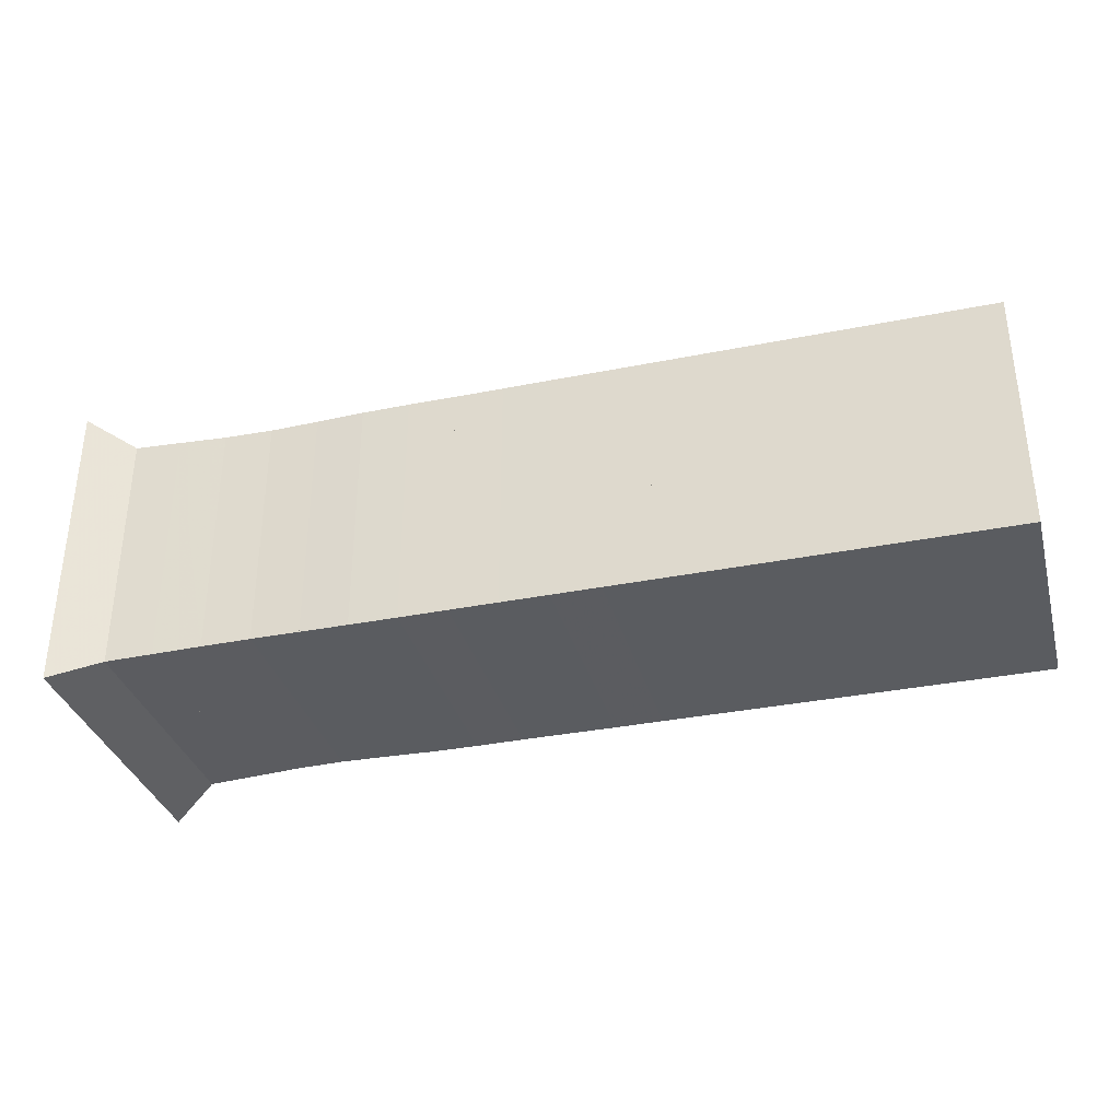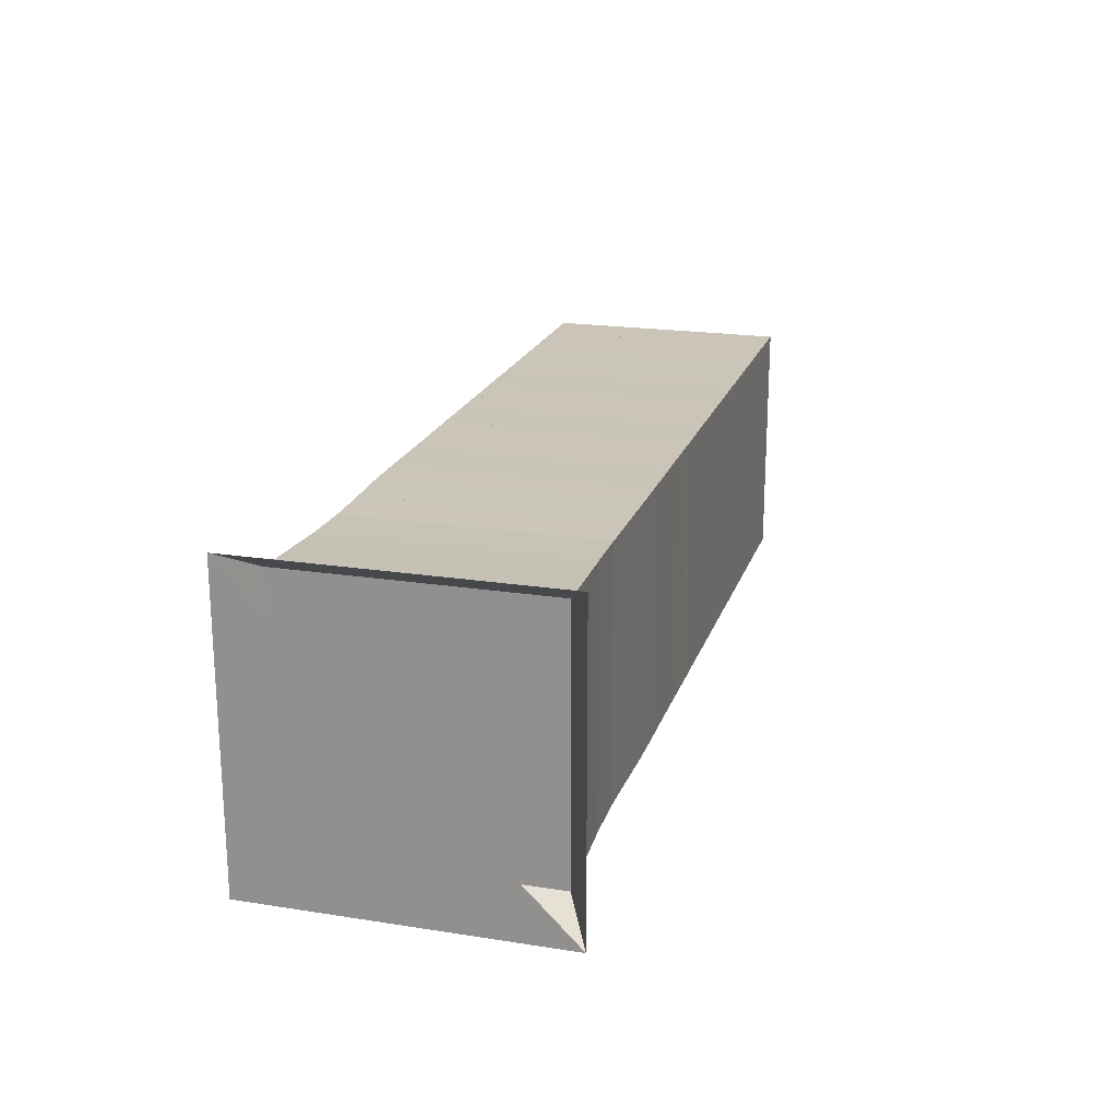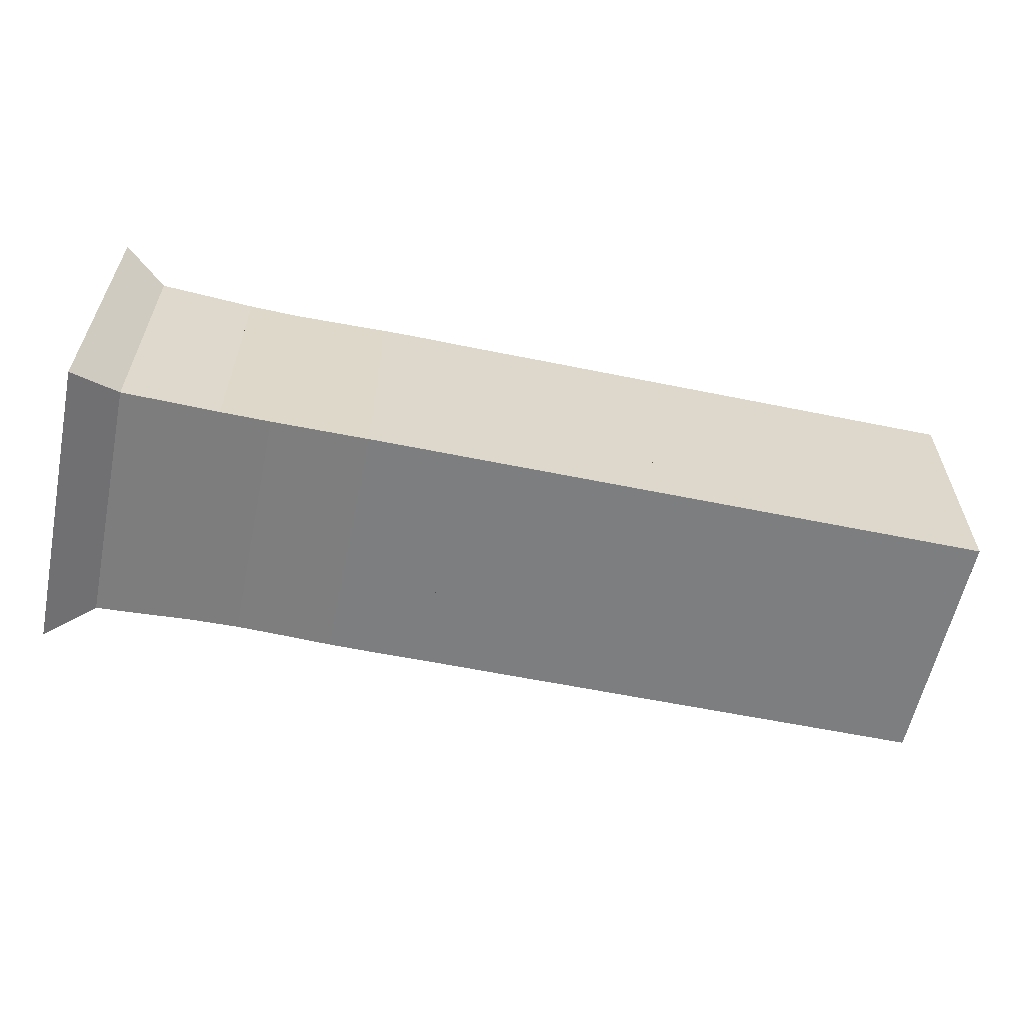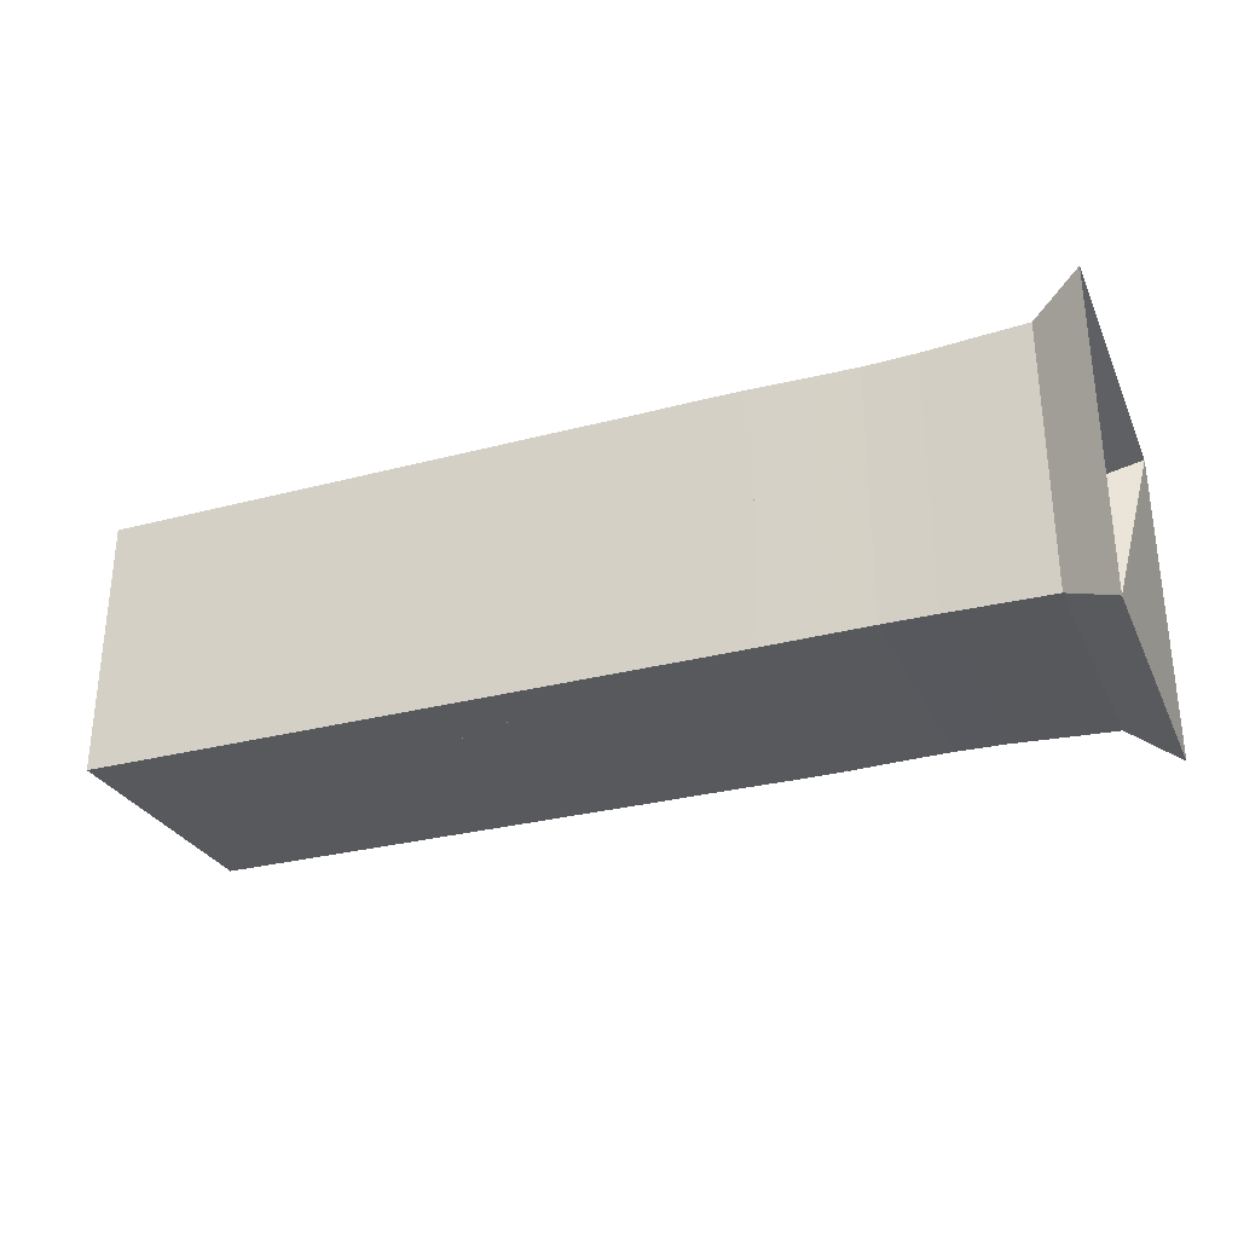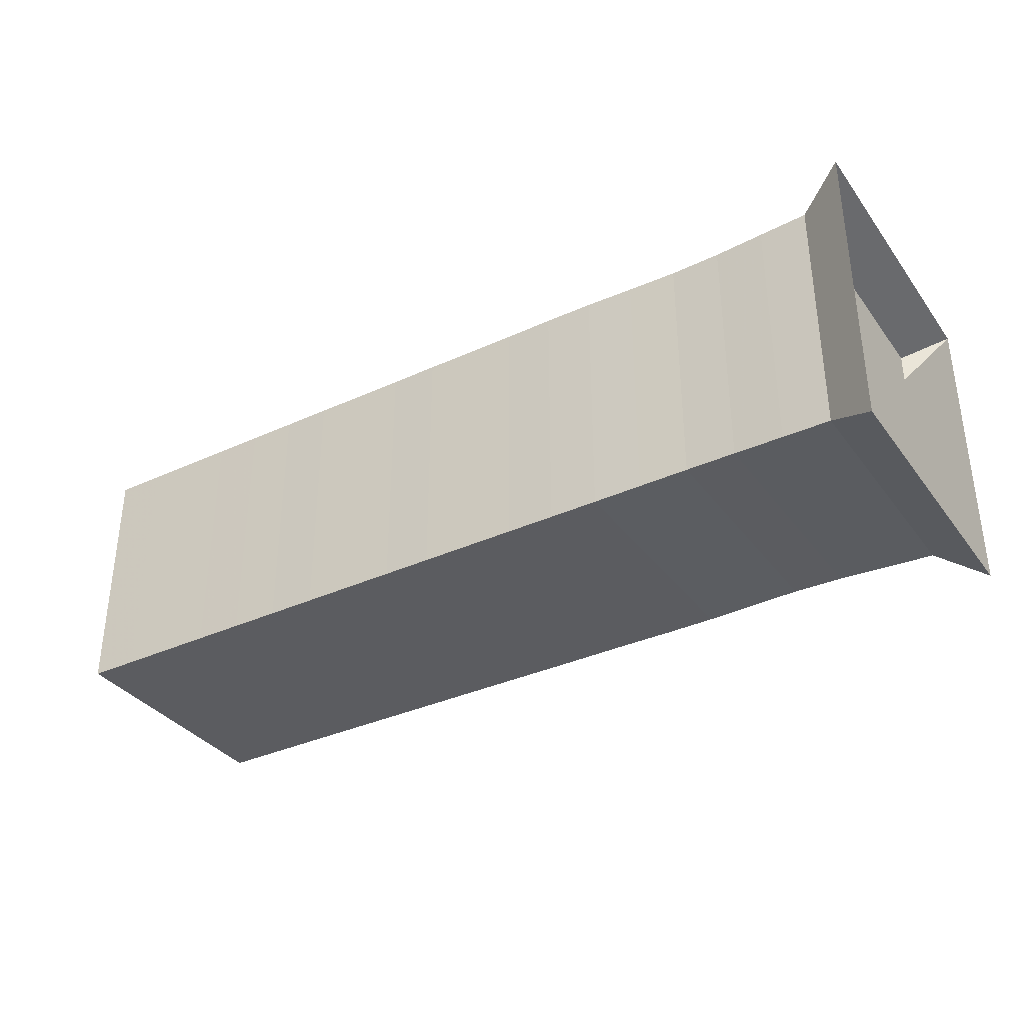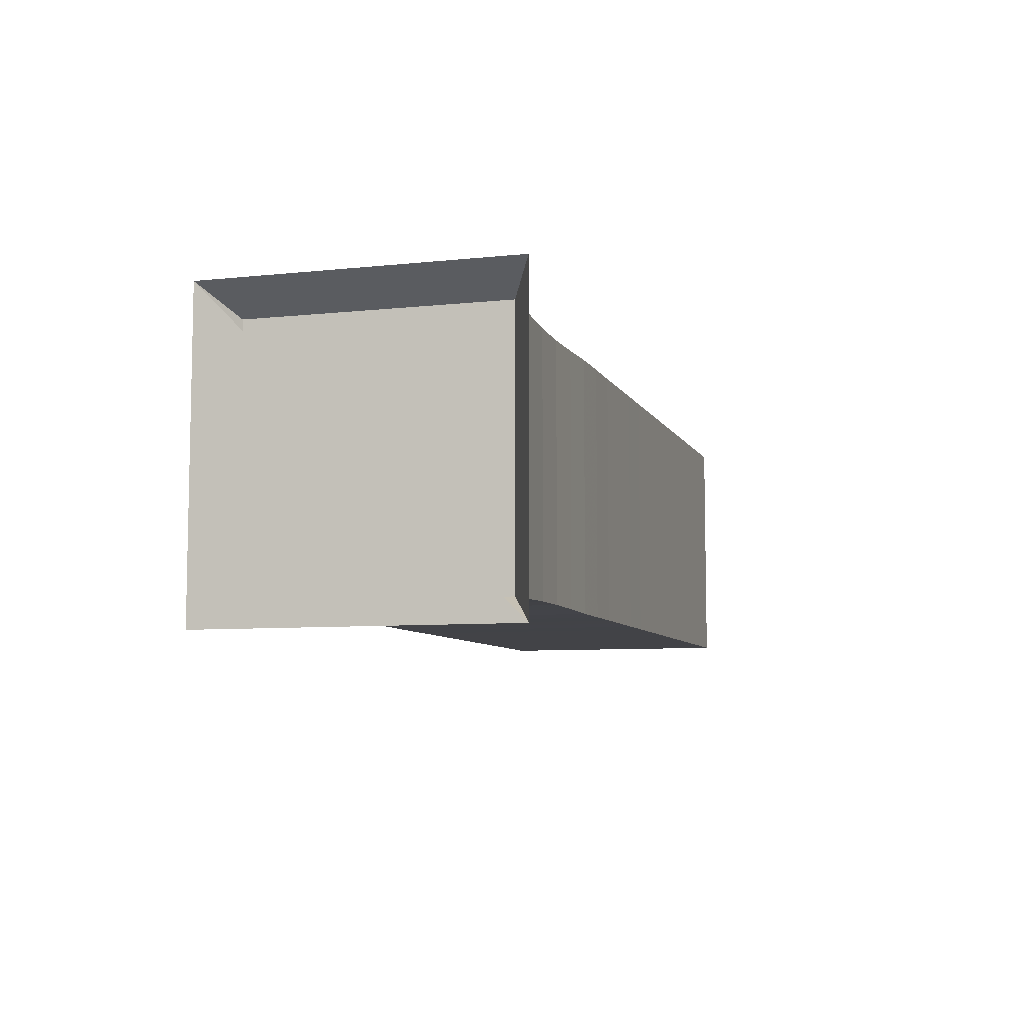
<metadata>
{"format":"obj","ext":"obj","renderer":"f3d","projection":"perspective","resolution":1024,"background":"white","views":[{"elev":-34.4,"azim":15.1,"up":"+Z"},{"elev":20.3,"azim":-74.1,"up":"+Y"},{"elev":-59.3,"azim":-11.9,"up":"+Y"},{"elev":-29.1,"azim":-158.5,"up":"+Z"},{"elev":-35.1,"azim":-148.6,"up":"+Z"},{"elev":-7.4,"azim":-73.2,"up":"+Y"}]}
</metadata>
<code>
v 0 -0.25 -0.25
v 0 -0.25 0.25
v 0 0.25 0.25
v 0 0.25 -0.25
v 0.07601 -0.208 -0.208
v 0.07601 -0.208 0.208
v 0.07601 0.208 0.208
v 0.07601 0.208 -0.208
v 0.1539 -0.2056 -0.2056
v 0.1539 -0.2056 0.2056
v 0.1539 0.2056 0.2056
v 0.1539 0.2056 -0.2056
v 0.2339 -0.2028 -0.2028
v 0.2339 -0.2028 0.2028
v 0.2339 0.2028 0.2028
v 0.2339 0.2028 -0.2028
v 0.3147 -0.2017 -0.2017
v 0.3147 -0.2017 0.2017
v 0.3147 0.2017 0.2017
v 0.3147 0.2017 -0.2017
v 0.3947 -0.2027 -0.2027
v 0.3947 -0.2027 0.2027
v 0.3947 0.2027 0.2027
v 0.3947 0.2027 -0.2027
v 0.4737 -0.2041 -0.2041
v 0.4737 -0.2041 0.2041
v 0.4737 0.2041 0.2041
v 0.4737 0.2041 -0.2041
v 0.5525 -0.2043 -0.2043
v 0.5525 -0.2043 0.2043
v 0.5525 0.2043 0.2043
v 0.5525 0.2043 -0.2043
v 0.6316 -0.204 -0.204
v 0.6316 -0.204 0.204
v 0.6316 0.204 0.204
v 0.6316 0.204 -0.204
v 0.7106 -0.204 -0.204
v 0.7106 -0.204 0.204
v 0.7106 0.204 0.204
v 0.7106 0.204 -0.204
v 0.7895 -0.2042 -0.2042
v 0.7895 -0.2042 0.2042
v 0.7895 0.2042 0.2042
v 0.7895 0.2042 -0.2042
v 0.8684 -0.2041 -0.2041
v 0.8684 -0.2041 0.2041
v 0.8684 0.2041 0.2041
v 0.8684 0.2041 -0.2041
v 0.9474 -0.2041 -0.2041
v 0.9474 -0.2041 0.2041
v 0.9474 0.2041 0.2041
v 0.9474 0.2041 -0.2041
v 1.026 -0.2042 -0.2042
v 1.026 -0.2042 0.2042
v 1.026 0.2042 0.2042
v 1.026 0.2042 -0.2042
v 1.105 -0.2041 -0.2041
v 1.105 -0.2041 0.2041
v 1.105 0.2041 0.2041
v 1.105 0.2041 -0.2041
v 1.184 -0.2041 -0.2041
v 1.184 -0.2041 0.2041
v 1.184 0.2041 0.2041
v 1.184 0.2041 -0.2041
v 1.263 -0.2041 -0.2041
v 1.263 -0.2041 0.2041
v 1.263 0.2041 0.2041
v 1.263 0.2041 -0.2041
v 1.342 -0.2041 -0.2041
v 1.342 -0.2041 0.2041
v 1.342 0.2041 0.2041
v 1.342 0.2041 -0.2041
v 1.421 -0.2041 -0.2041
v 1.421 -0.2041 0.2041
v 1.421 0.2041 0.2041
v 1.421 0.2041 -0.2041
v 1.5 -0.2041 -0.2041
v 1.5 -0.2041 0.2041
v 1.5 0.2041 0.2041
v 1.5 0.2041 -0.2041
f 1 2 4 5
f 5 6 7 8
f 5 6 2 1
f 6 7 3 2
f 7 8 4 3
f 8 5 1 4
f 9 10 11 12
f 9 10 6 5
f 10 11 7 6
f 11 12 8 7
f 12 9 5 8
f 13 14 15 16
f 13 14 10 9
f 14 15 11 10
f 15 16 12 11
f 16 13 9 12
f 17 18 19 20
f 17 18 14 13
f 18 19 15 14
f 19 20 16 15
f 20 17 13 16
f 21 22 23 24
f 21 22 18 17
f 22 23 19 18
f 23 24 20 19
f 24 21 17 20
f 25 26 27 28
f 25 26 22 21
f 26 27 23 22
f 27 28 24 23
f 28 25 21 24
f 29 30 31 32
f 29 30 26 25
f 30 31 27 26
f 31 32 28 27
f 32 29 25 28
f 33 34 35 36
f 33 34 30 29
f 34 35 31 30
f 35 36 32 31
f 36 33 29 32
f 37 38 39 40
f 37 38 34 33
f 38 39 35 34
f 39 40 36 35
f 40 37 33 36
f 41 42 43 44
f 41 42 38 37
f 42 43 39 38
f 43 44 40 39
f 44 41 37 40
f 45 46 47 48
f 45 46 42 41
f 46 47 43 42
f 47 48 44 43
f 48 45 41 44
f 49 50 51 52
f 49 50 46 45
f 50 51 47 46
f 51 52 48 47
f 52 49 45 48
f 53 54 55 56
f 53 54 50 49
f 54 55 51 50
f 55 56 52 51
f 56 53 49 52
f 57 58 59 60
f 57 58 54 53
f 58 59 55 54
f 59 60 56 55
f 60 57 53 56
f 61 62 63 64
f 61 62 58 57
f 62 63 59 58
f 63 64 60 59
f 64 61 57 60
f 65 66 67 68
f 65 66 62 61
f 66 67 63 62
f 67 68 64 63
f 68 65 61 64
f 69 70 71 72
f 69 70 66 65
f 70 71 67 66
f 71 72 68 67
f 72 69 65 68
f 73 74 75 76
f 73 74 70 69
f 74 75 71 70
f 75 76 72 71
f 76 73 69 72
f 77 78 79 80
f 77 78 74 73
f 78 79 75 74
f 79 80 76 75
f 80 77 73 76

</code>
